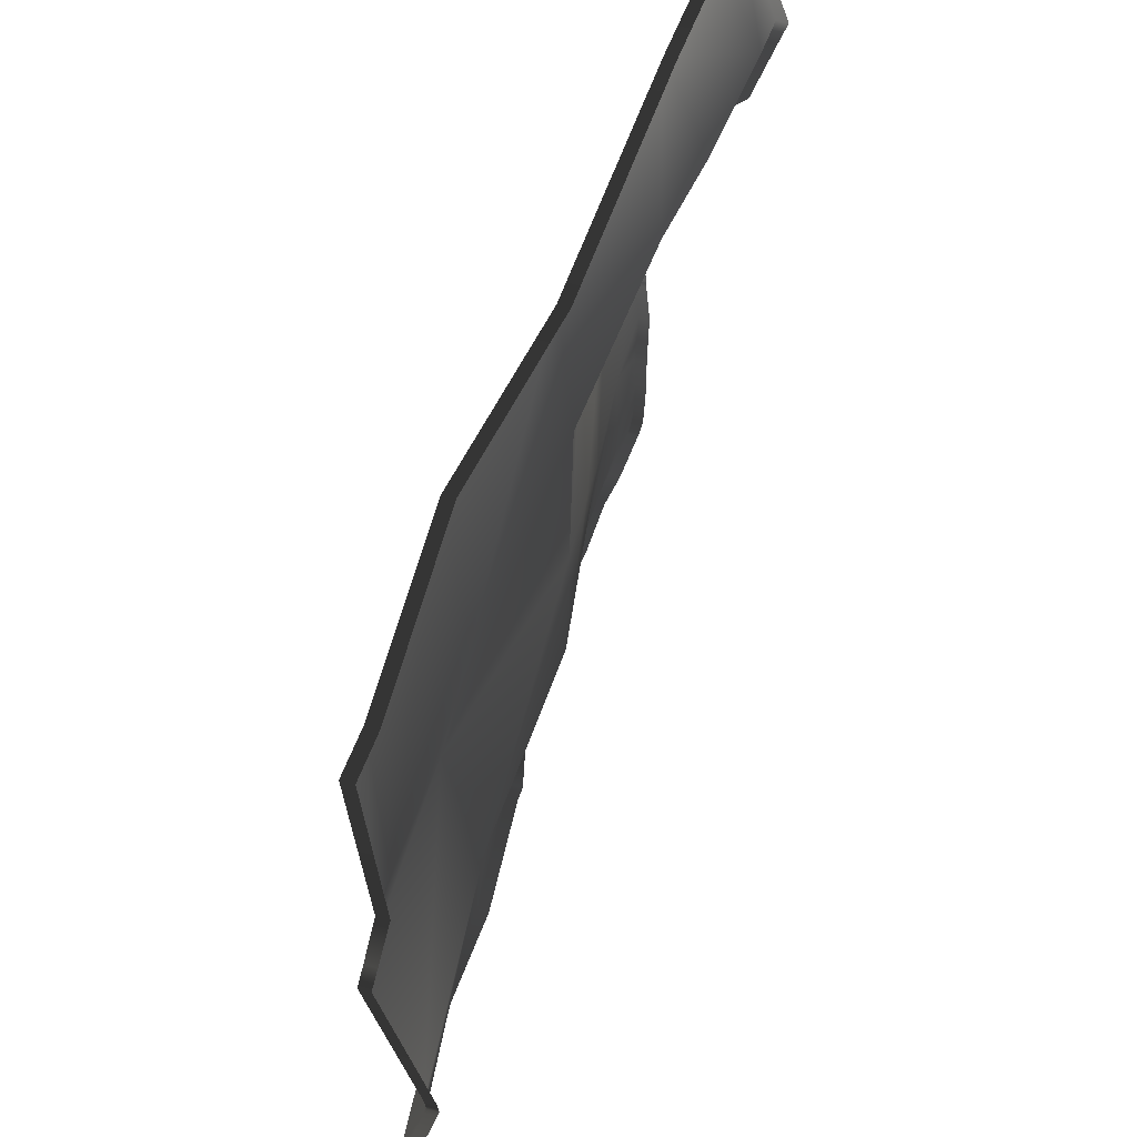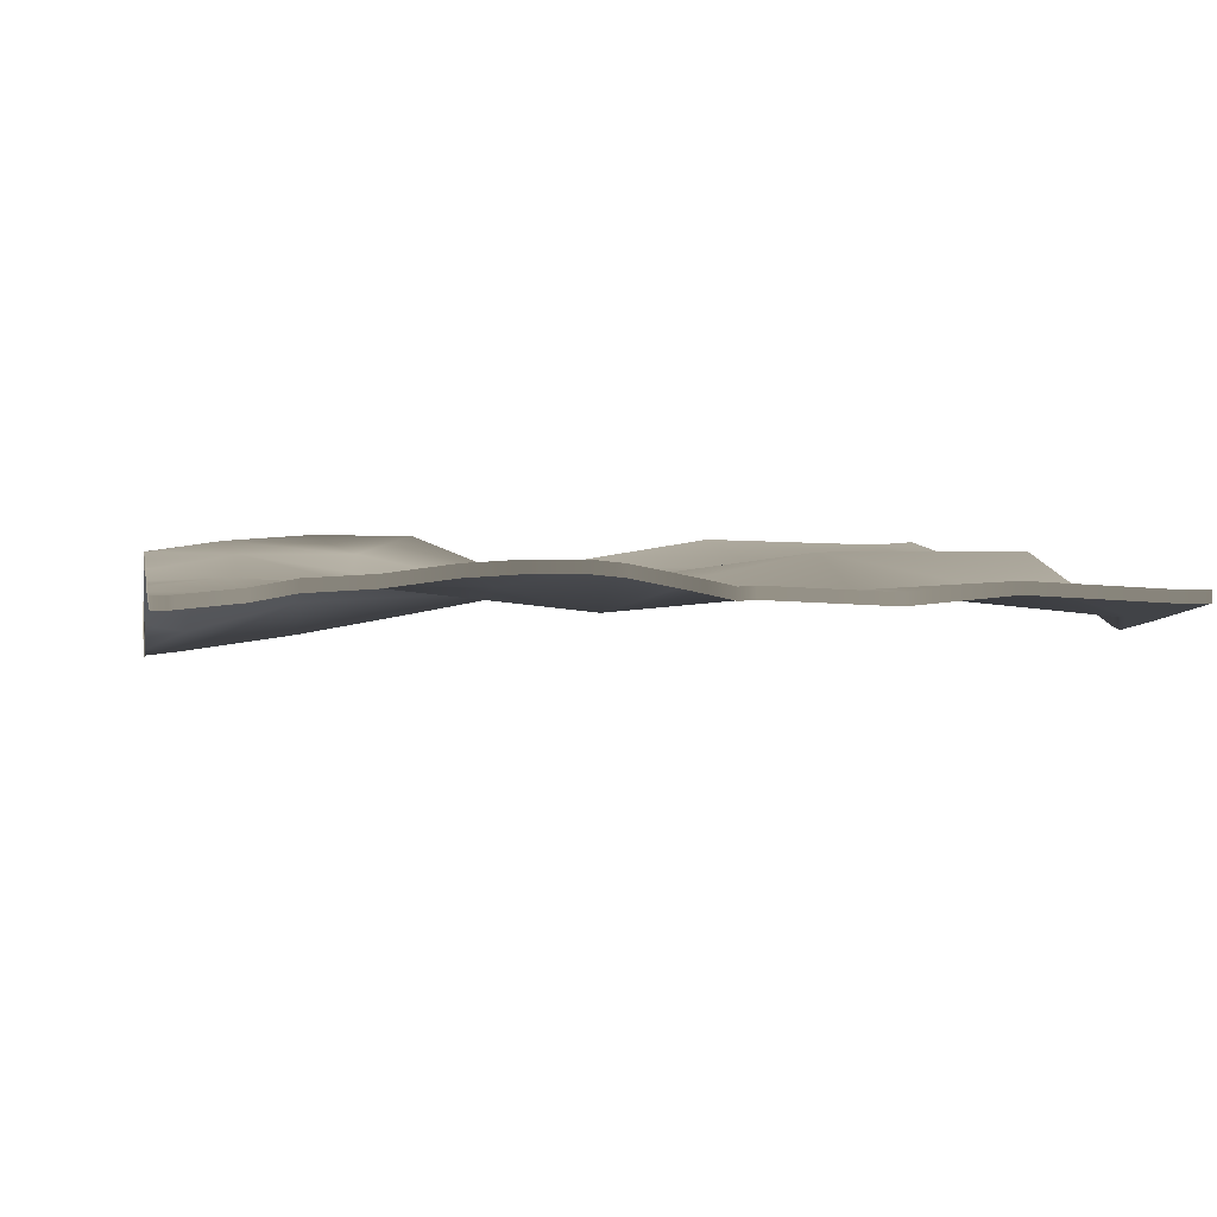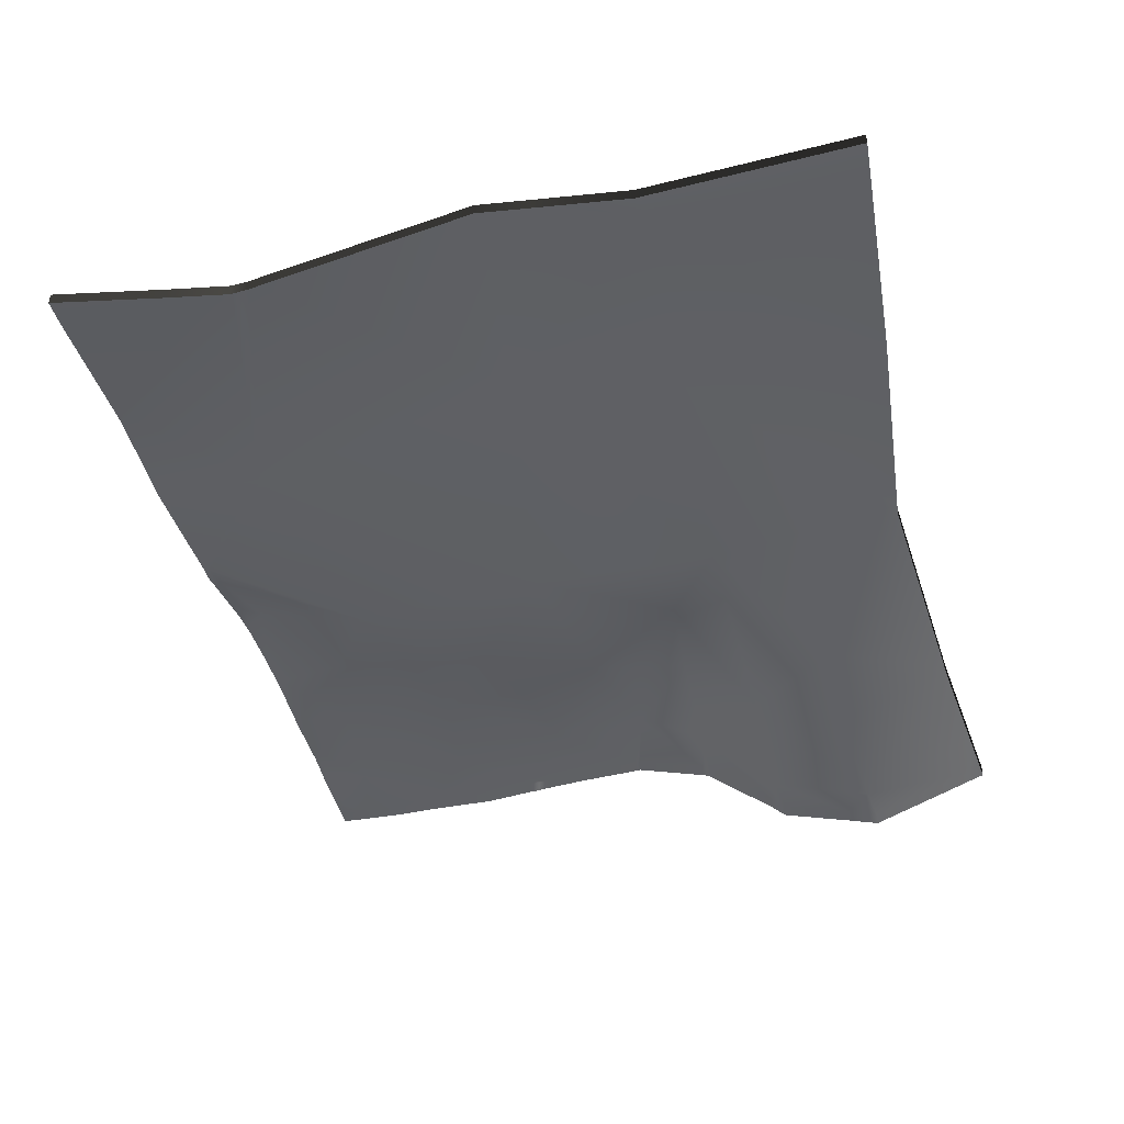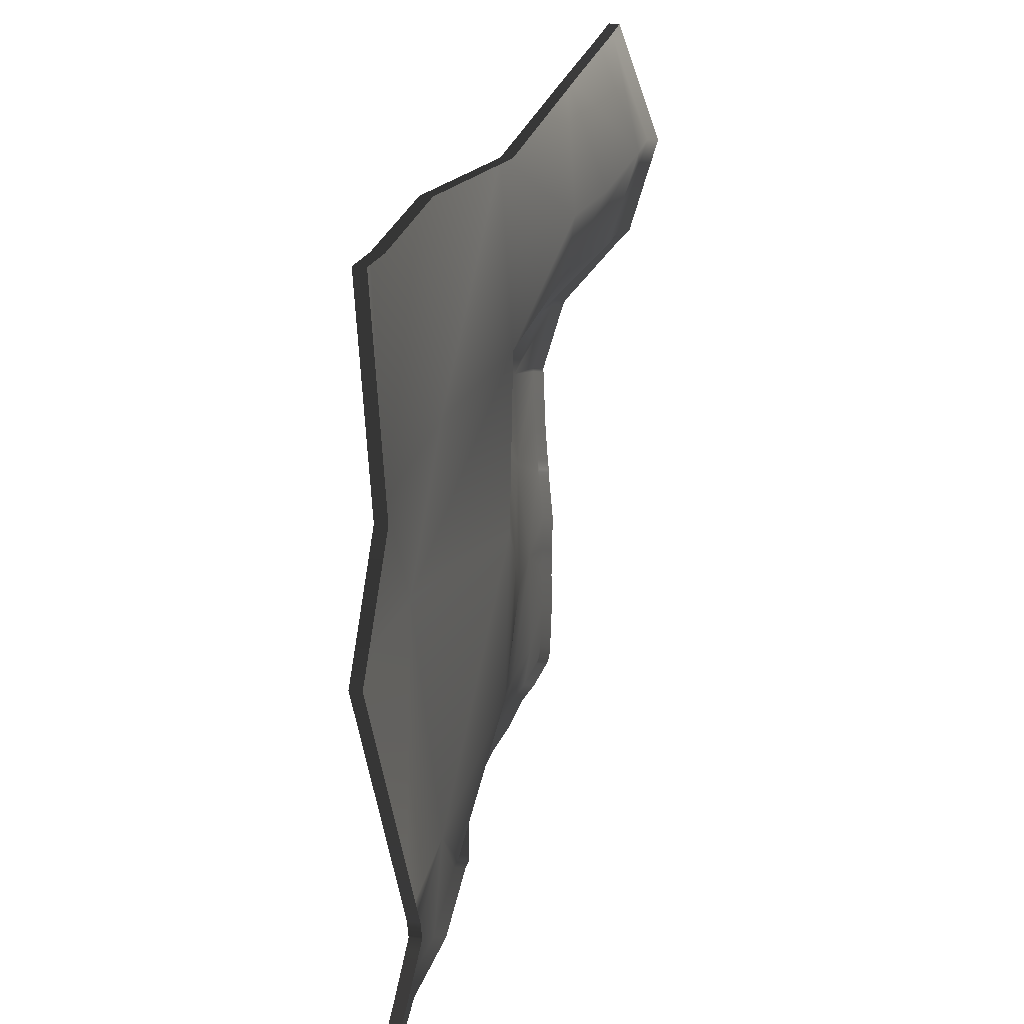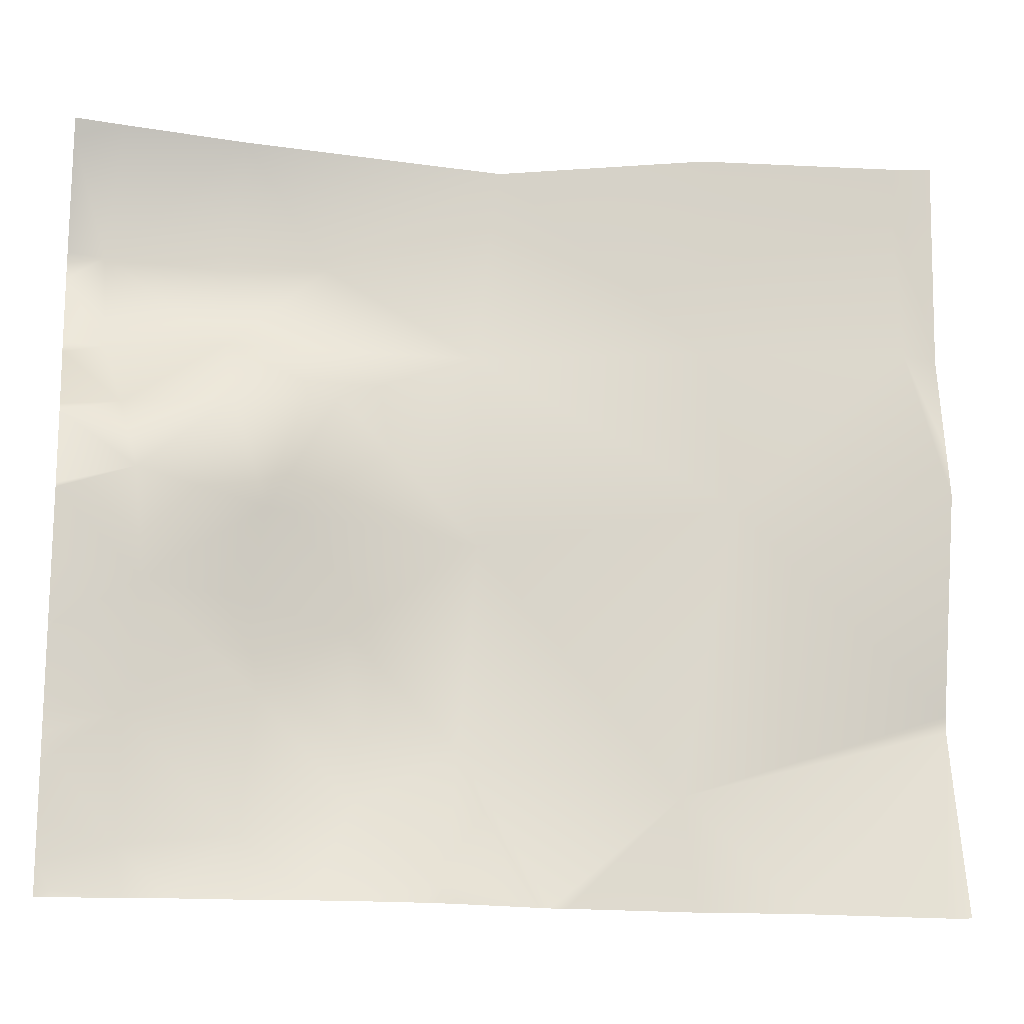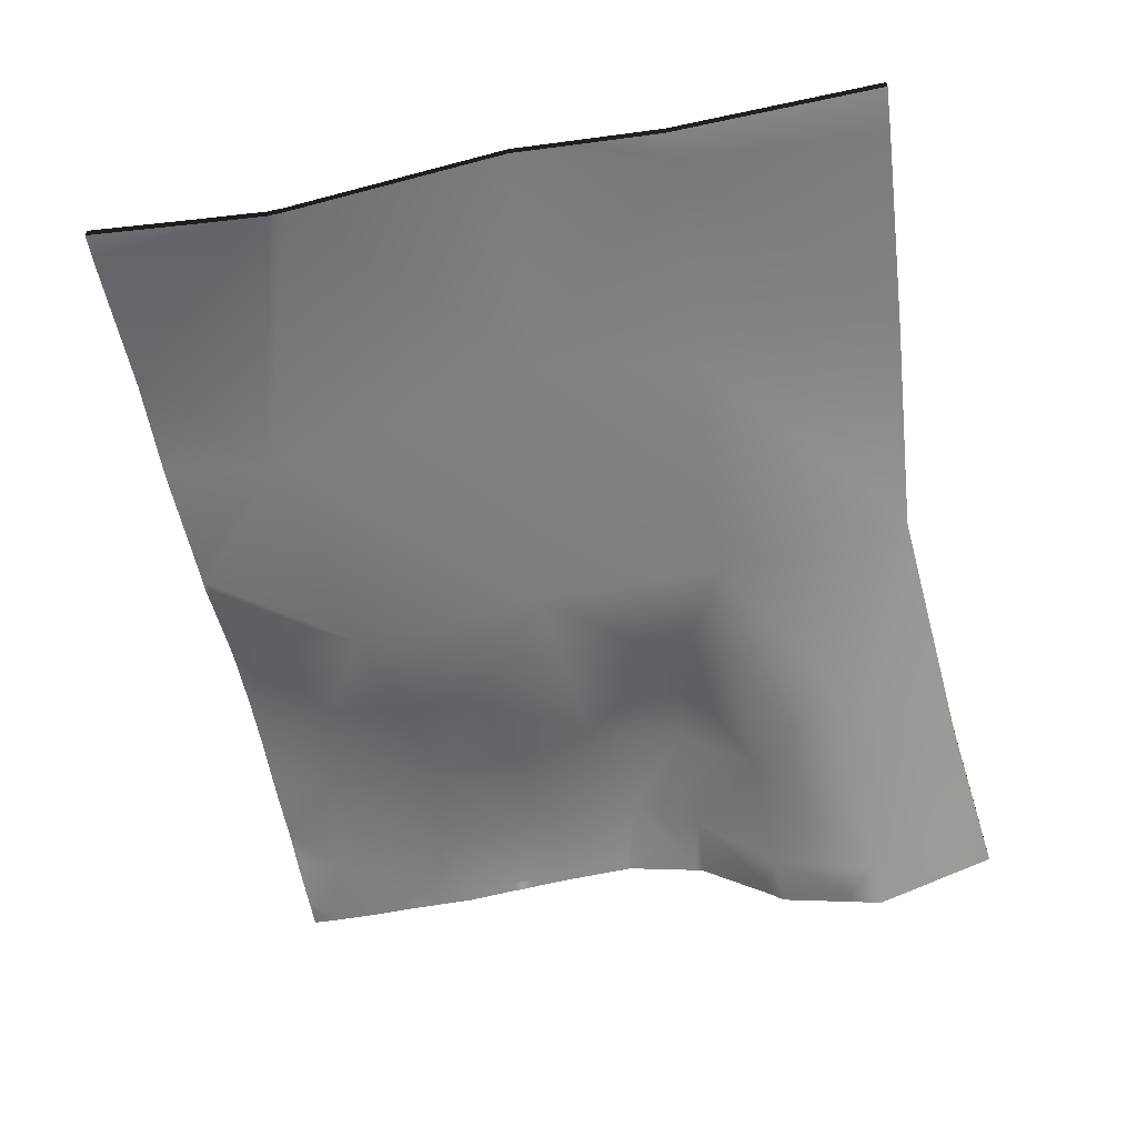
<metadata>
{"format":"obj","ext":"obj","renderer":"f3d","projection":"perspective","resolution":1024,"background":"white","views":[{"elev":57.7,"azim":-74.1,"up":"+Z"},{"elev":5.2,"azim":168.4,"up":"+Y"},{"elev":-42.2,"azim":-75.7,"up":"+Y"},{"elev":23.9,"azim":-78.8,"up":"+Z"},{"elev":-15.7,"azim":168.1,"up":"+Z"},{"elev":-59.1,"azim":-78.8,"up":"+Y"}]}
</metadata>
<code>
v -10.66 4.517 14
v -10.83 4.498 14.05
v -10.64 4.451 14.2
v -10.79 4.515 14
v -10.85 4.507 14
v -10.87 4.386 14.34
v -10.64 4.411 14.39
v -10.55 4.512 14
v -10.4 4.462 14.13
v -10.4 4.495 14
v -10.43 4.436 14.43
v -10.26 4.49 14
v -10.16 4.46 14.1
v -10.17 4.474 14
v -10.16 4.464 14.38
v -10 4.463 14
v -10.01 4.463 14
v -10 4.463 14.01
v -10.03 4.462 14.01
v -10 4.461 14.03
v -10 4.46 14.07
v -10 4.457 14.16
v -10.04 4.464 14
v -10.03 4.463 14
v -10 4.458 14.33
v -10 4.456 14.42
v -10.02 4.46 14.29
v -10 4.459 14.25
v -10 4.458 14.29
v -10.41 4.451 14.63
v -10.19 4.489 14.65
v -10.44 4.475 14.83
v -10.16 4.503 14.89
v -10 4.471 14.59
v -10 4.478 14.69
v -10.01 4.469 14.56
v -10 4.467 14.54
v -10 4.467 14.56
v -10 4.468 14.56
v -10 4.484 14.84
v -10 4.485 14.85
v -10.36 4.503 15.05
v -10.13 4.441 15.05
v -10.35 4.339 15.23
v -10.09 4.276 15.23
v -10 4.436 15.02
v -10 4.429 15.04
v -10 4.296 15.21
v -10 4.265 15.24
v -10.36 4.243 15.44
v -10.08 4.206 15.47
v -10.38 4.337 15.72
v -10.11 4.309 15.75
v -10 4.218 15.41
v -10 4.197 15.48
v -10 4.286 15.73
v -10 4.3 15.76
v -11.61 4.464 14
v -12 4.348 14.42
v -11.36 4.43 14.24
v -12 4.353 14.4
v -11.94 4.441 14
v -12 4.38 14.27
v -11.38 4.446 14
v -12 4.351 14.46
v -12 4.452 14.95
v -11.48 4.461 14.89
v -11.06 4.462 14
v -11.09 4.463 14
v -11 4.476 14
v -12 4.441 14
v -10.92 4.365 14.79
v -11.92 4.393 15.3
v -11.44 4.401 15.27
v -12 4.433 15.07
v -11.9 4.418 15.76
v -11.43 4.439 15.73
v -10.91 4.358 15.23
v -10.96 4.376 15.68
v -10.62 4.409 14.58
v -10.59 4.497 15.07
v -10.58 4.279 15.45
v -12 4.415 15.63
v -12 4.423 15.77
v -12 4.396 15.29
v -10.79 4.488 14
v -10.66 4.491 14
v -10.85 4.48 14
v -10.55 4.485 14
v -10.4 4.468 14
v -10.26 4.463 14
v -10.17 4.447 14
v -10.01 4.436 14
v -10 4.437 14
v -10 4.436 14.01
v -10 4.434 14.03
v -10 4.433 14.07
v -10 4.43 14.16
v -10.04 4.437 14
v -10.03 4.436 14
v -10 4.431 14.33
v -10 4.429 14.42
v -10 4.432 14.25
v -10 4.431 14.29
v -10 4.444 14.59
v -10 4.451 14.69
v -10 4.44 14.54
v -10 4.44 14.56
v -10 4.441 14.56
v -10 4.457 14.84
v -10 4.458 14.85
v -10 4.409 15.02
v -10 4.402 15.04
v -10 4.27 15.21
v -10 4.238 15.24
v -10.11 4.282 15.75
v -10.38 4.31 15.72
v -10 4.191 15.41
v -10 4.17 15.48
v -10 4.273 15.76
v -10 4.26 15.73
v -12 4.321 14.42
v -12 4.327 14.4
v -12 4.353 14.27
v -11.94 4.414 14
v -11.61 4.437 14
v -11.38 4.419 14
v -12 4.426 14.95
v -12 4.324 14.46
v -11.09 4.437 14
v -11.06 4.435 14
v -11 4.449 14
v -12 4.414 14
v -12 4.406 15.07
v -11.43 4.412 15.73
v -11.9 4.391 15.76
v -10.96 4.349 15.68
v -12 4.396 15.77
v -12 4.388 15.63
v -12 4.369 15.29
f 1 2 3
f 1 4 2
f 5 2 4
f 3 6 7
f 2 6 3
f 8 3 9
f 8 1 3
f 8 9 10
f 3 7 11
f 11 9 3
f 12 9 13
f 12 10 9
f 12 13 14
f 9 11 15
f 15 13 9
f 16 17 18
f 18 19 20
f 18 17 19
f 20 19 21
f 21 13 22
f 21 19 13
f 19 14 13
f 19 23 14
f 23 19 24
f 24 19 17
f 25 15 26
f 25 27 15
f 27 13 15
f 27 22 13
f 27 28 22
f 28 27 29
f 29 27 25
f 11 30 31
f 31 15 11
f 31 32 33
f 30 32 31
f 34 31 35
f 34 36 31
f 36 15 31
f 36 26 15
f 36 37 26
f 37 36 38
f 38 36 39
f 39 36 34
f 40 33 41
f 40 31 33
f 40 35 31
f 33 42 43
f 32 42 33
f 43 44 45
f 42 44 43
f 46 43 47
f 46 33 43
f 46 41 33
f 48 45 49
f 48 43 45
f 48 47 43
f 44 50 51
f 51 45 44
f 51 52 53
f 50 52 51
f 54 51 55
f 54 45 51
f 54 49 45
f 56 53 57
f 56 51 53
f 56 55 51
f 58 59 60
f 58 61 59
f 61 62 63
f 61 58 62
f 58 60 64
f 65 66 67
f 65 60 59
f 65 67 60
f 68 60 6
f 68 69 60
f 69 64 60
f 70 2 5
f 70 6 2
f 70 68 6
f 71 63 62
f 60 67 72
f 72 6 60
f 67 73 74
f 66 73 67
f 66 75 73
f 73 76 77
f 77 74 73
f 67 74 78
f 78 72 67
f 74 77 79
f 79 78 74
f 80 72 32
f 80 6 72
f 80 7 6
f 80 11 7
f 80 30 11
f 80 32 30
f 81 78 44
f 81 72 78
f 81 32 72
f 81 42 32
f 81 44 42
f 82 79 52
f 82 78 79
f 82 44 78
f 82 50 44
f 82 52 50
f 83 84 76
f 85 73 75
f 85 76 73
f 85 83 76
f 4 1 86
f 87 86 1
f 5 4 88
f 86 88 4
f 1 8 87
f 89 87 8
f 8 10 89
f 90 89 10
f 10 12 90
f 91 90 12
f 12 14 91
f 92 91 14
f 17 16 93
f 94 93 16
f 16 18 94
f 95 94 18
f 18 20 95
f 96 95 20
f 20 21 96
f 97 96 21
f 21 22 97
f 98 97 22
f 14 23 92
f 99 92 23
f 23 24 99
f 100 99 24
f 24 17 100
f 93 100 17
f 25 26 101
f 102 101 26
f 22 28 98
f 103 98 28
f 28 29 103
f 104 103 29
f 29 25 104
f 101 104 25
f 34 35 105
f 106 105 35
f 26 37 102
f 107 102 37
f 37 38 107
f 108 107 38
f 38 39 108
f 109 108 39
f 39 34 109
f 105 109 34
f 40 41 110
f 111 110 41
f 35 40 106
f 110 106 40
f 46 47 112
f 113 112 47
f 41 46 111
f 112 111 46
f 48 49 114
f 115 114 49
f 47 48 113
f 114 113 48
f 53 52 116
f 117 116 52
f 54 55 118
f 119 118 55
f 49 54 115
f 118 115 54
f 57 53 120
f 116 120 53
f 56 57 121
f 120 121 57
f 55 56 119
f 121 119 56
f 59 61 122
f 123 122 61
f 61 63 123
f 124 123 63
f 62 58 125
f 126 125 58
f 58 64 126
f 127 126 64
f 66 65 128
f 129 128 65
f 65 59 129
f 122 129 59
f 69 68 130
f 131 130 68
f 64 69 127
f 130 127 69
f 70 5 132
f 88 132 5
f 68 70 131
f 132 131 70
f 63 71 124
f 133 124 71
f 71 62 133
f 125 133 62
f 75 66 134
f 128 134 66
f 77 76 135
f 136 135 76
f 79 77 137
f 135 137 77
f 52 79 117
f 137 117 79
f 76 84 136
f 138 136 84
f 84 83 138
f 139 138 83
f 85 75 140
f 134 140 75
f 83 85 139
f 140 139 85

</code>
